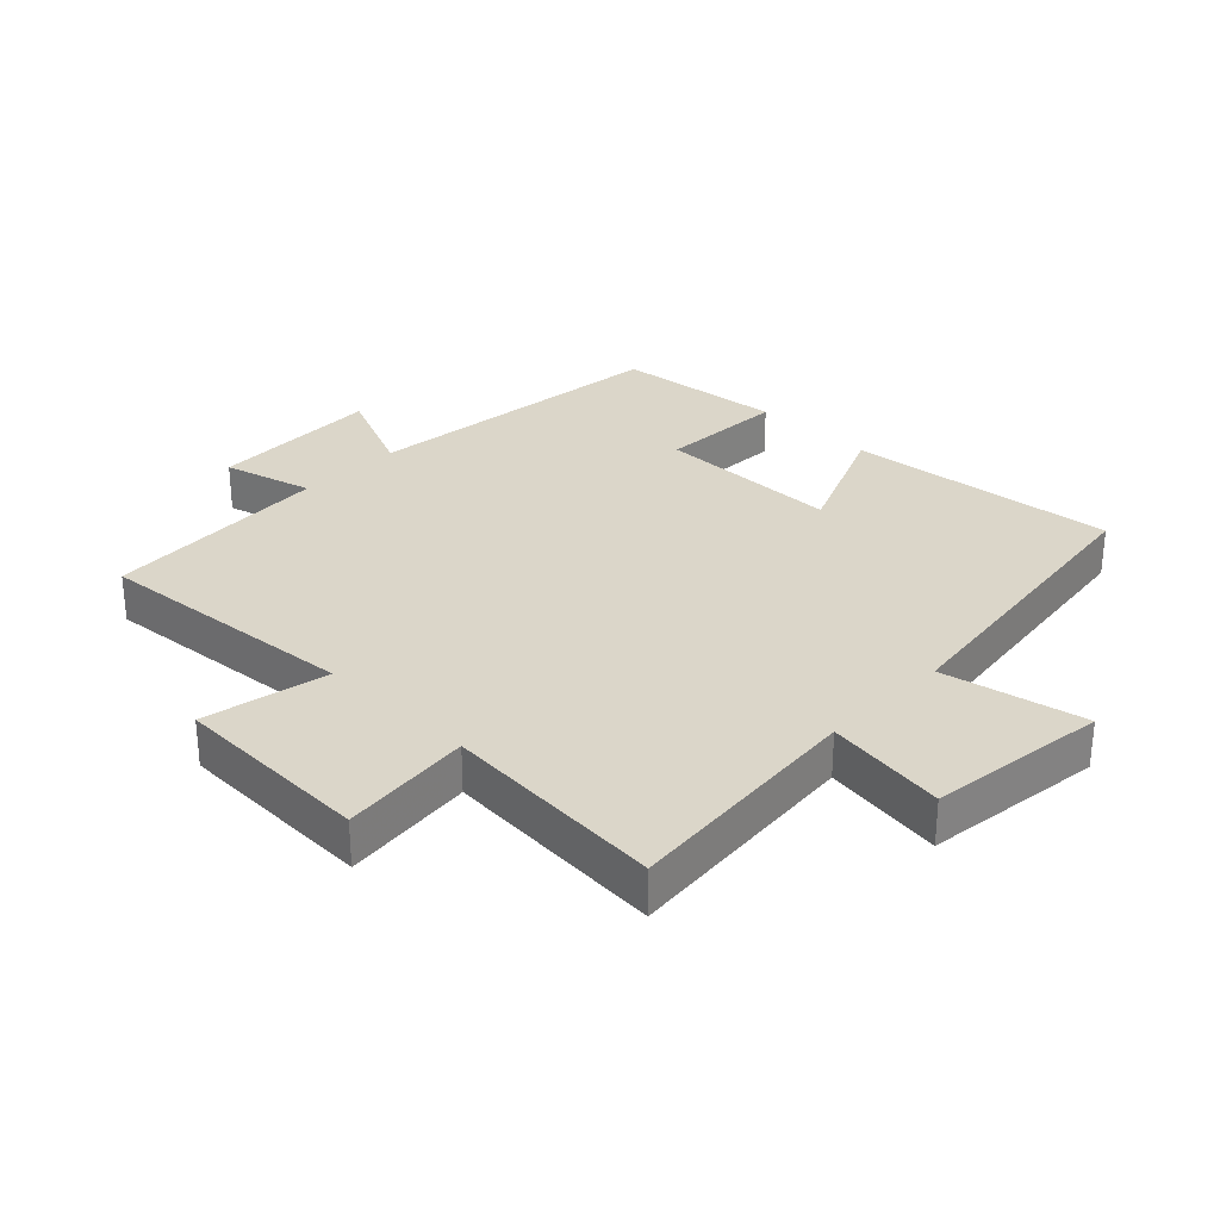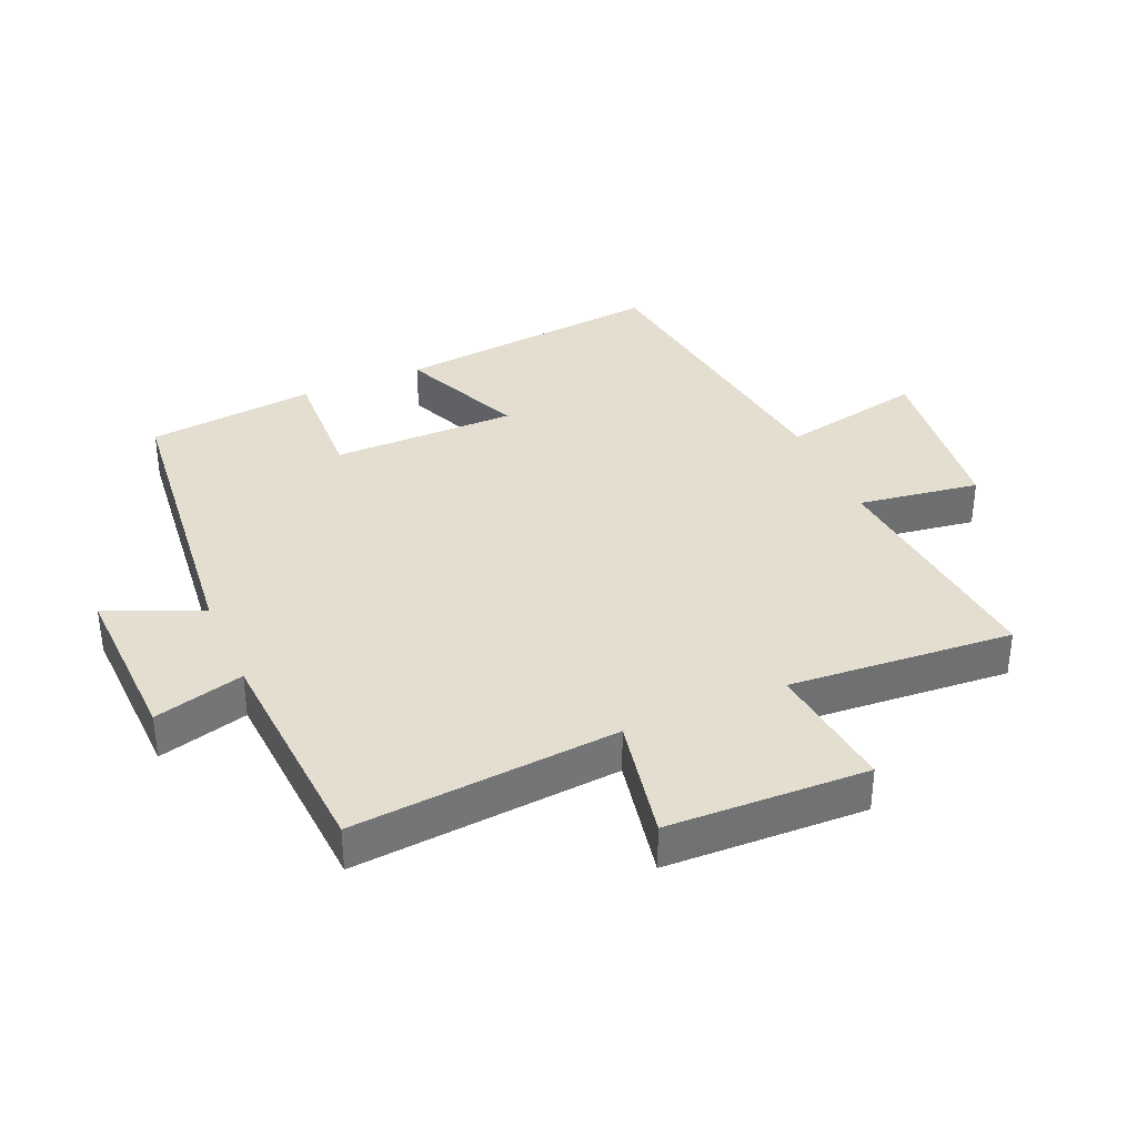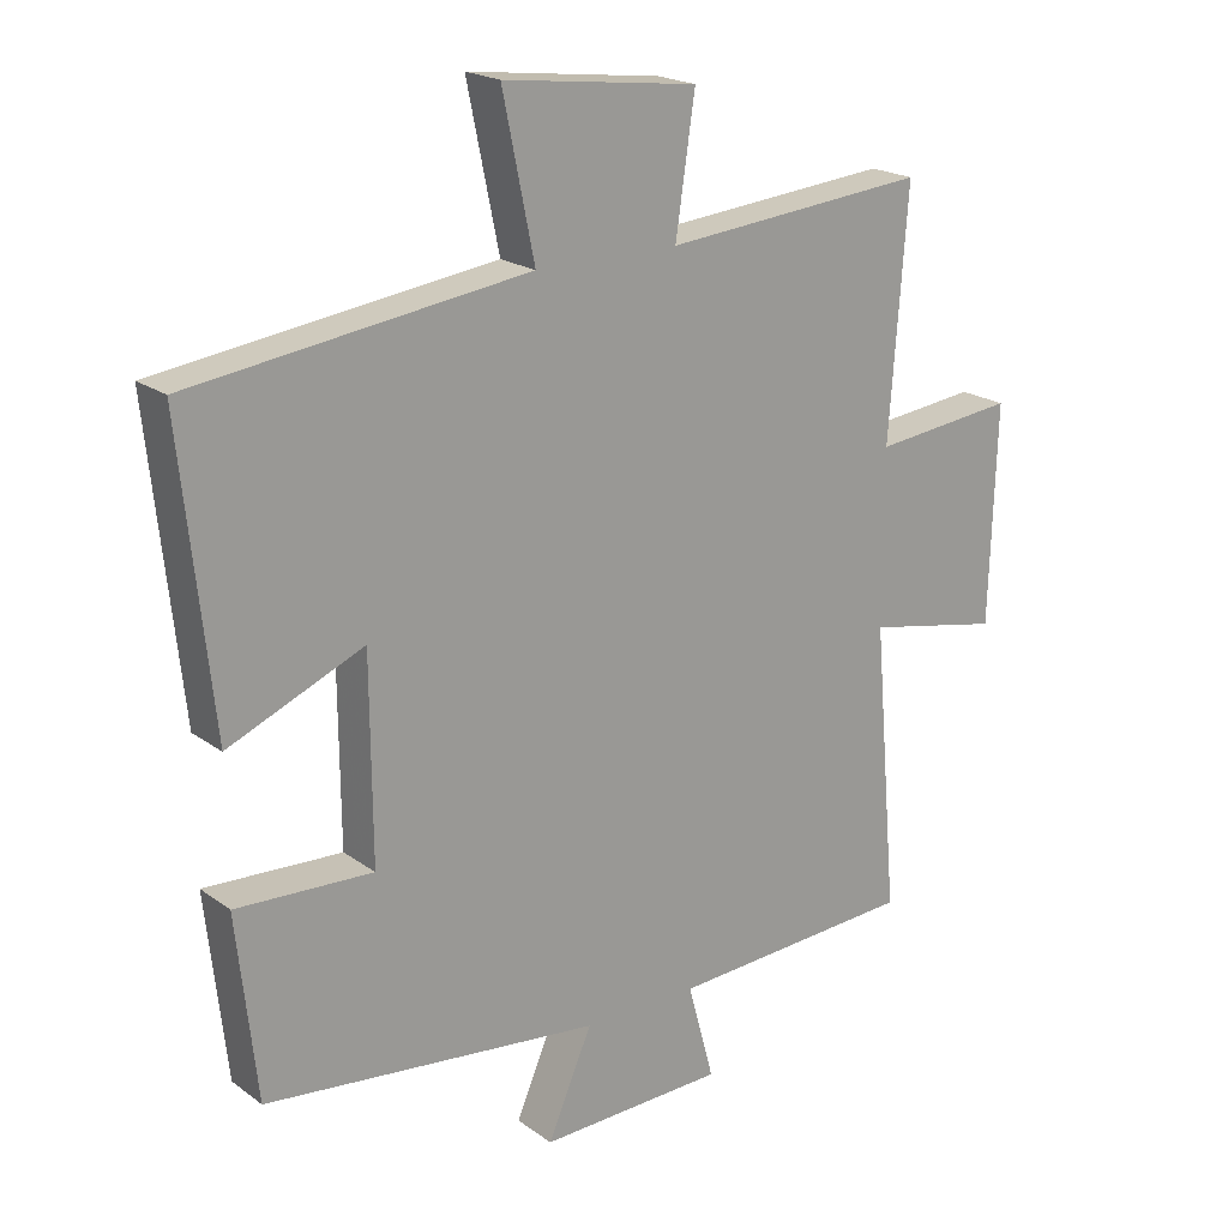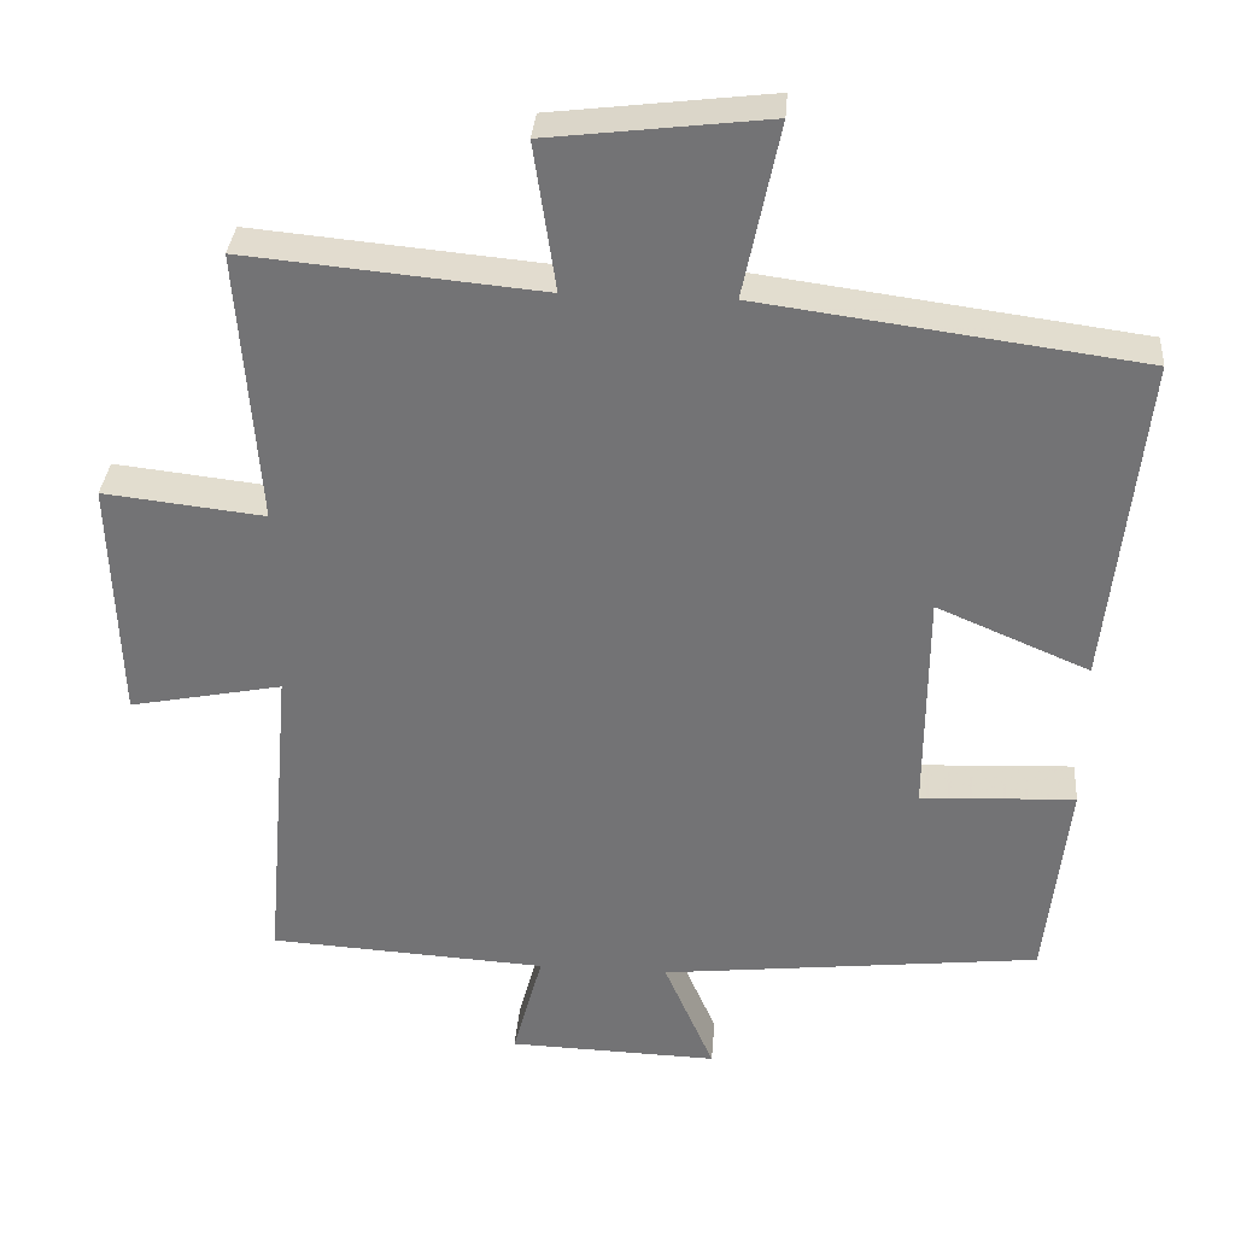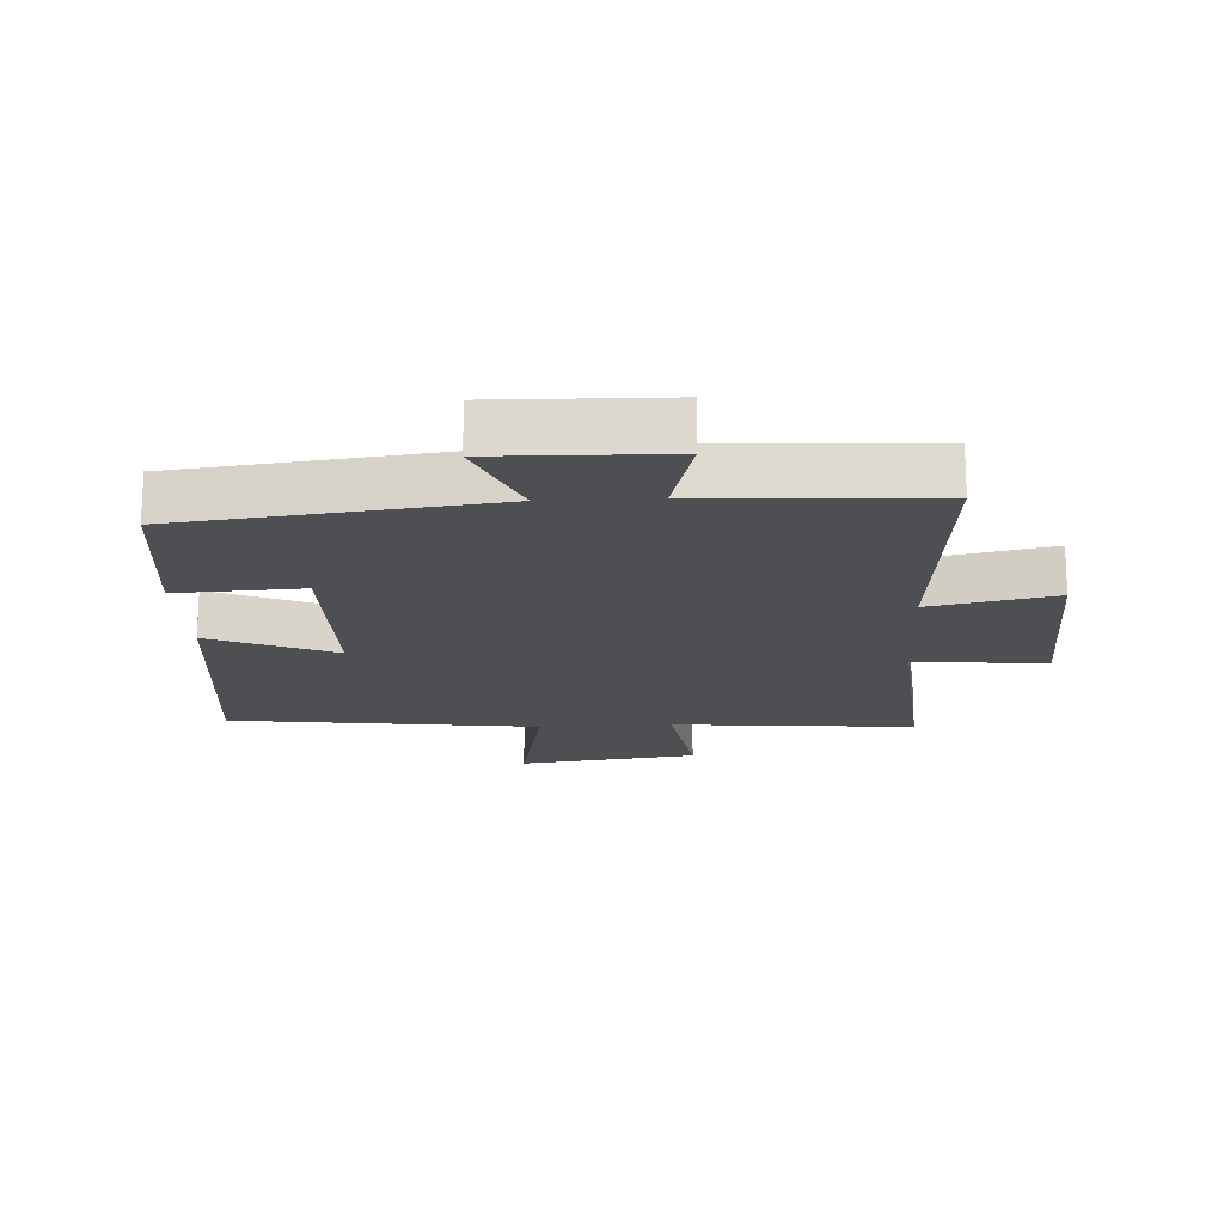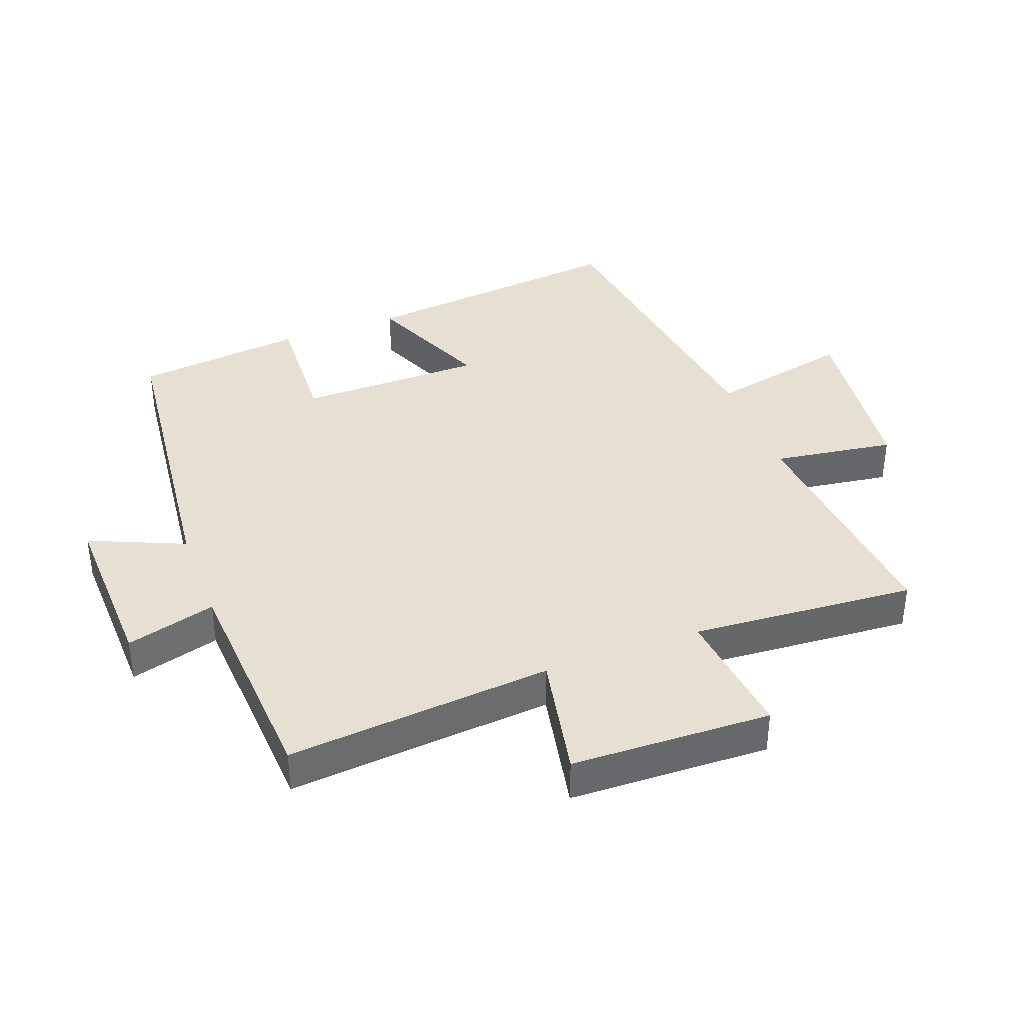
<metadata>
{"format":"obj","ext":"obj","renderer":"f3d","projection":"perspective","resolution":1024,"background":"white","views":[{"elev":30.0,"azim":-45.7,"up":"+Y"},{"elev":35.7,"azim":-113.5,"up":"+Y"},{"elev":20.1,"azim":142.4,"up":"+Z"},{"elev":33.5,"azim":4.5,"up":"+Z"},{"elev":-18.2,"azim":-176.6,"up":"+Y"},{"elev":38.4,"azim":-110.6,"up":"+Y"}]}
</metadata>
<code>
v 0.545 0.07 0.435
v 0.5 0.07 0.013
v 0.305 0.07 0.096
v 0.303 0.07 -0.192
v 0.5 0.07 -0.183
v 0.471 0.07 -0.446
v -0.014 0.07 -0.5
v 0.05 0.07 -0.648
v -0.218 0.07 -0.64
v -0.18 0.07 -0.5
v -0.536 0.07 -0.479
v -0.5 0.07 -0.065
v -0.696 0.07 -0.104
v -0.706 0.07 0.208
v -0.5 0.07 0.185
v -0.526 0.07 0.535
v -0.146 0.07 0.5
v -0.174 0.07 0.689
v 0.106 0.07 0.723
v 0.06 0.07 0.5
v 0.545 0 0.435
v 0.5 0 0.013
v 0.305 0 0.096
v 0.303 0 -0.192
v 0.5 0 -0.183
v 0.471 0 -0.446
v -0.014 0 -0.5
v 0.05 0 -0.648
v -0.218 0 -0.64
v -0.18 0 -0.5
v -0.536 0 -0.479
v -0.5 0 -0.065
v -0.696 0 -0.104
v -0.706 0 0.208
v -0.5 0 0.185
v -0.526 0 0.535
v -0.146 0 0.5
v -0.174 0 0.689
v 0.106 0 0.723
v 0.06 0 0.5
f 17 18 19 20
f 17 20 1 2
f 15 16 17
f 12 13 14 15
f 12 15 17
f 10 11 12 17
f 7 8 9 10
f 4 5 6 7
f 3 4 7 10
f 17 2 3
f 3 10 17
f 40 39 38 37
f 22 21 40 37
f 37 36 35
f 35 34 33 32
f 37 35 32
f 37 32 31 30
f 30 29 28 27
f 27 26 25 24
f 30 27 24 23
f 23 22 37
f 37 30 23
f 1 21 22 2
f 2 22 23 3
f 3 23 24 4
f 4 24 25 5
f 5 25 26 6
f 6 26 27 7
f 7 27 28 8
f 8 28 29 9
f 9 29 30 10
f 10 30 31 11
f 11 31 32 12
f 12 32 33 13
f 13 33 34 14
f 14 34 35 15
f 15 35 36 16
f 16 36 37 17
f 17 37 38 18
f 18 38 39 19
f 19 39 40 20
f 20 40 21 1

</code>
